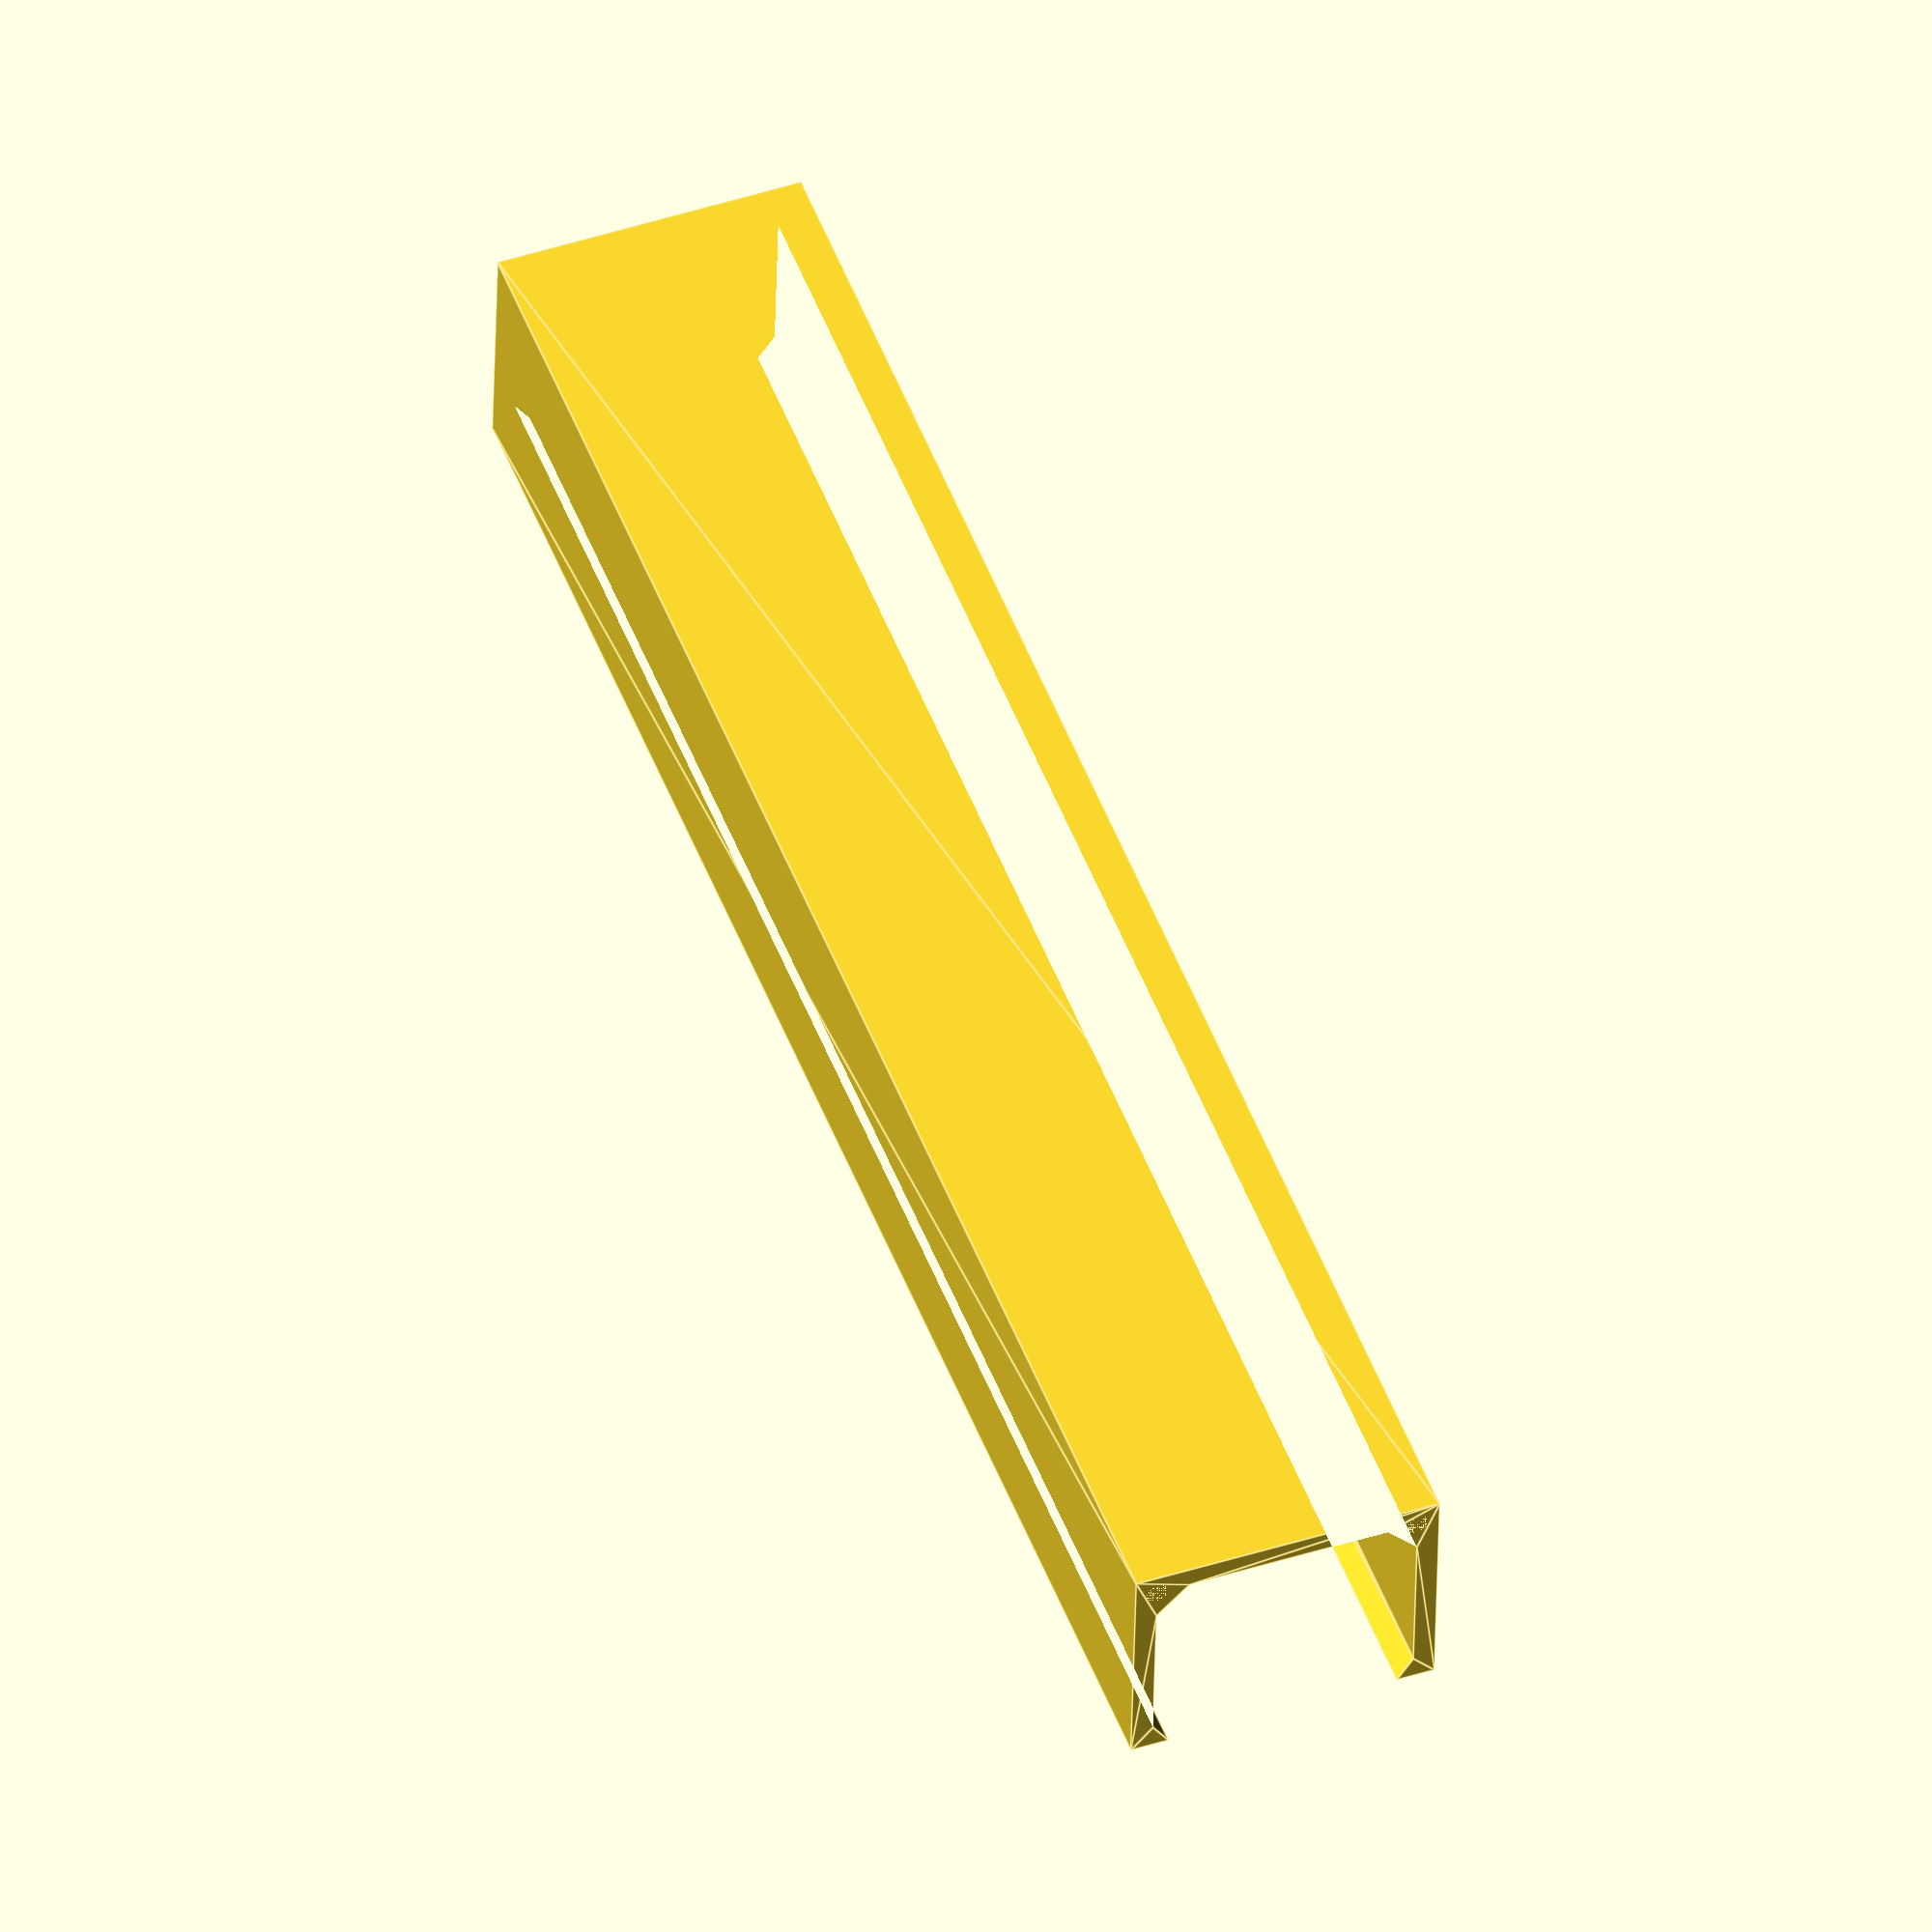
<openscad>
// Total lengde 960mm
hull_d = 4;
hullbrem_d = 10;
hullbrem_h = 1.2;
hull_dist = 20;
bruk_skruehull = false;
bunn = 2 + (bruk_skruehull ? hullbrem_h : 0);
hull_h = bunn;
bredde = 24;
hoyde = 20;
lengde = 160;
vegg = 2;
avrunding = vegg*1.5;
kant = 1.5;
vkant = kant*1.5;
plugg_d = 2;
plugg_h_basis = 20;
plugg_h = (lengde/2 >= plugg_h_basis) ? lengde*.4 : plugg_h_basis;
bruk_plugger = true;

skinne_p = [
    [0,0],
    [bredde+vegg*2, 0],
    [bredde+vegg*2, hoyde+bunn],
    [bredde+vegg-kant, hoyde+bunn],
    [bredde+vegg, hoyde+bunn-vkant],
    [bredde+vegg, bunn+avrunding],
    [bredde-avrunding/4, bunn],
    [vegg+avrunding, bunn],
    [vegg, bunn+avrunding],
    [vegg, bunn],
    [vegg, hoyde+bunn-vkant],
    [vegg+kant, hoyde+bunn],
    [0, hoyde+bunn],
    [0, hoyde],
];

module plugghull(plugg_d = plugg_d, plugg_h=plugg_h) {
    cylinder(d=plugg_d, h=plugg_h, $fn=128);
    echo (str("plugg: ", plugg_d, "x", h=plugg_d));
}

module skruehull(
    hull_d = hull_d,
    hull_h = hull_h, 
    dybde = bunn, 
    hullbrem_d = hullbrem_d, 
    hullbrem_h = hullbrem_h) {
    cylinder(d=hullbrem_d, h=hullbrem_h, $fn=128);
    translate([0,0,hullbrem_h]) {
        cylinder(d=hull_d, h=hull_h-hullbrem_h, $fn=128);
    }
}

module skinne(storrelse = skinne_p, hoyde = lengde) {
    difference() {
        linear_extrude(lengde) {
            polygon(skinne_p);
        }
        if (bruk_skruehull) {
            translate([bredde/2+vegg,hull_h,hull_dist]) {
                rotate([90,0,0]) {
                    skruehull();
                    echo ("høl");
                }
            }
            translate([bredde/2+vegg,hull_h,lengde-hull_dist]) {
                rotate([90,0,0]) {
                    skruehull();
                }
            }
        }
        if (bruk_plugger) {
            translate([vegg,vegg,0]) {
                plugghull();
            }
            translate([vegg,vegg*.9,hoyde-plugg_h]) {
                plugghull();
            }
            translate([bredde+vegg,vegg,0]) {
                plugghull();
            }
            translate([bredde+vegg,vegg,hoyde-plugg_h]) {
                plugghull();
            }
        }
    }
}

skinne();

</openscad>
<views>
elev=130.4 azim=358.7 roll=20.2 proj=o view=edges
</views>
